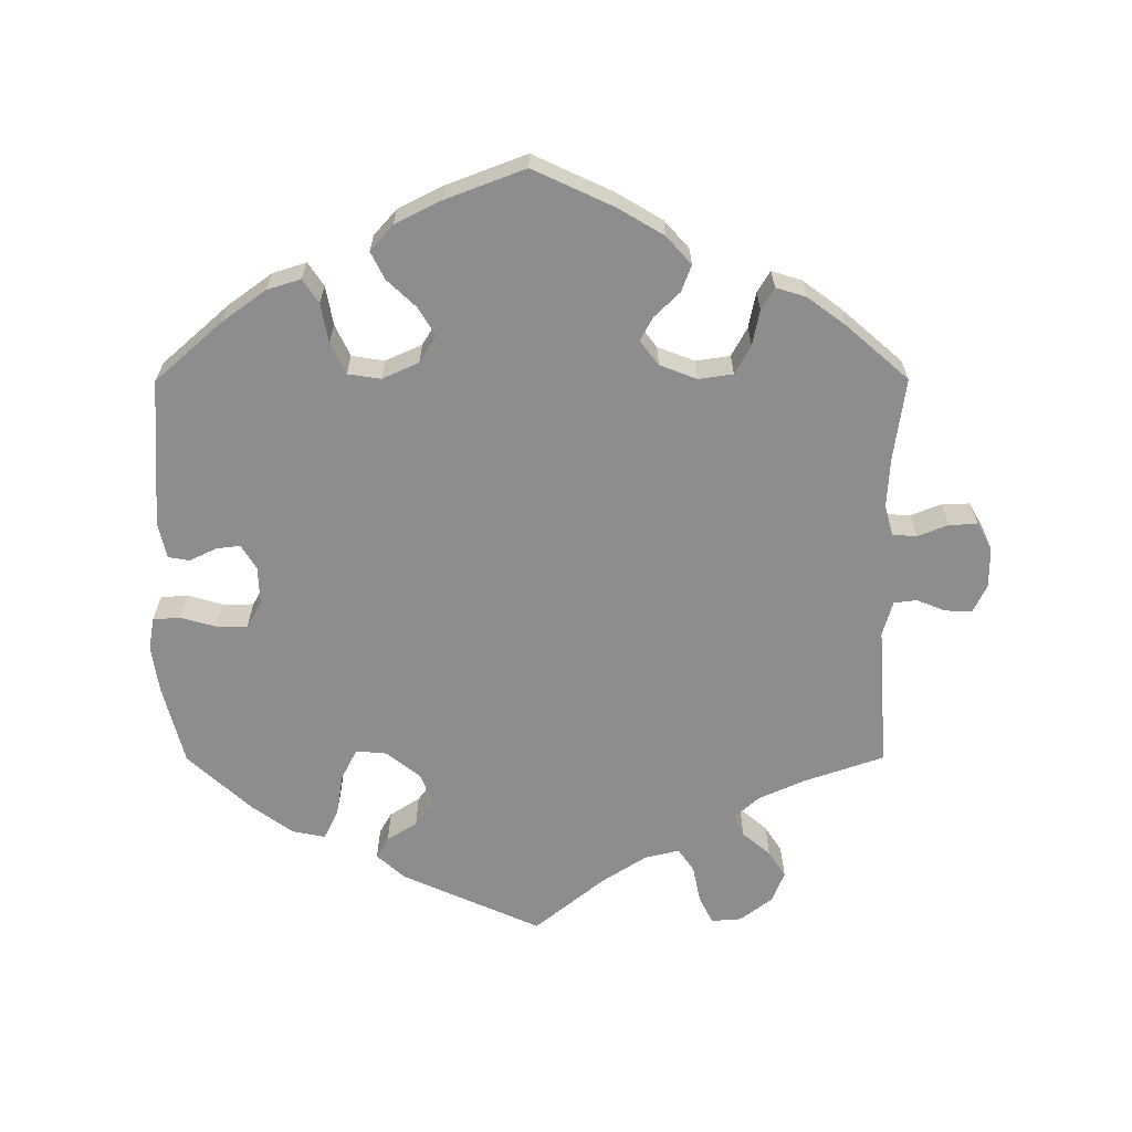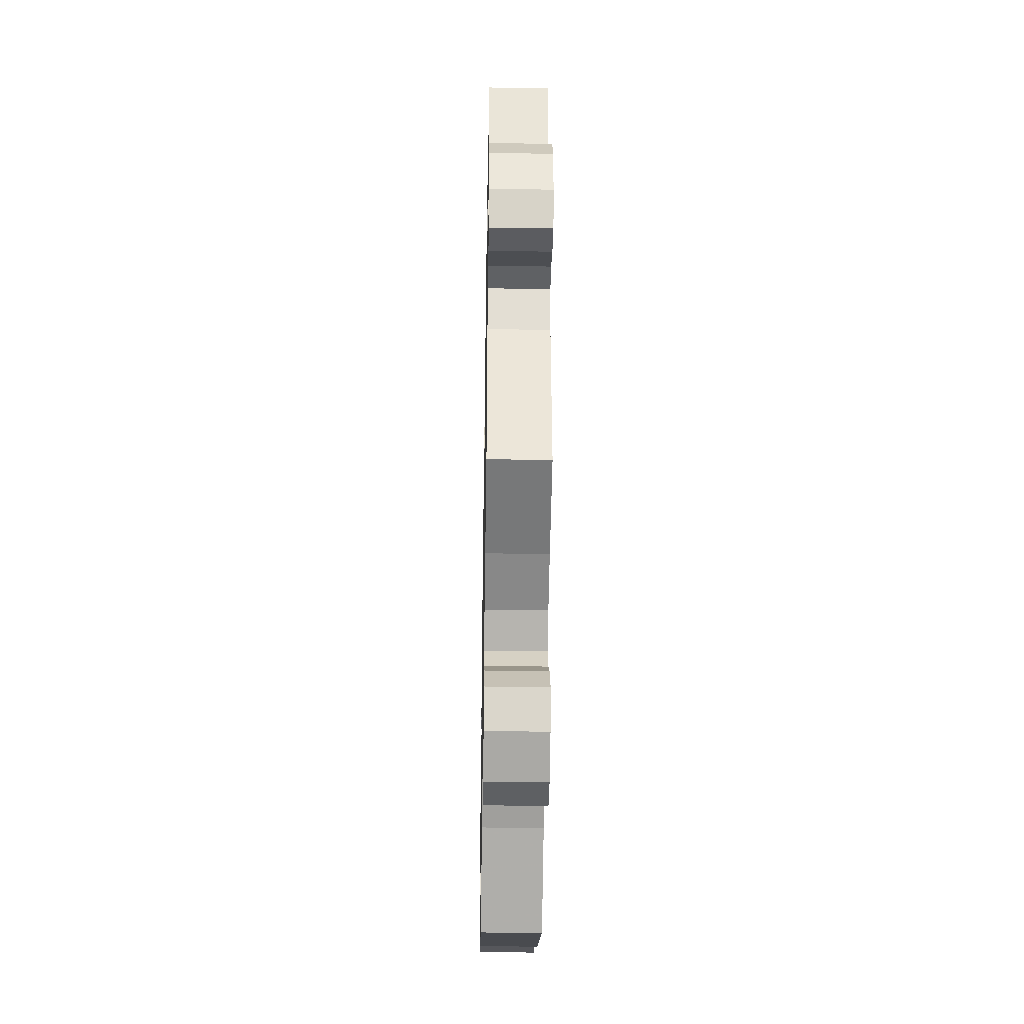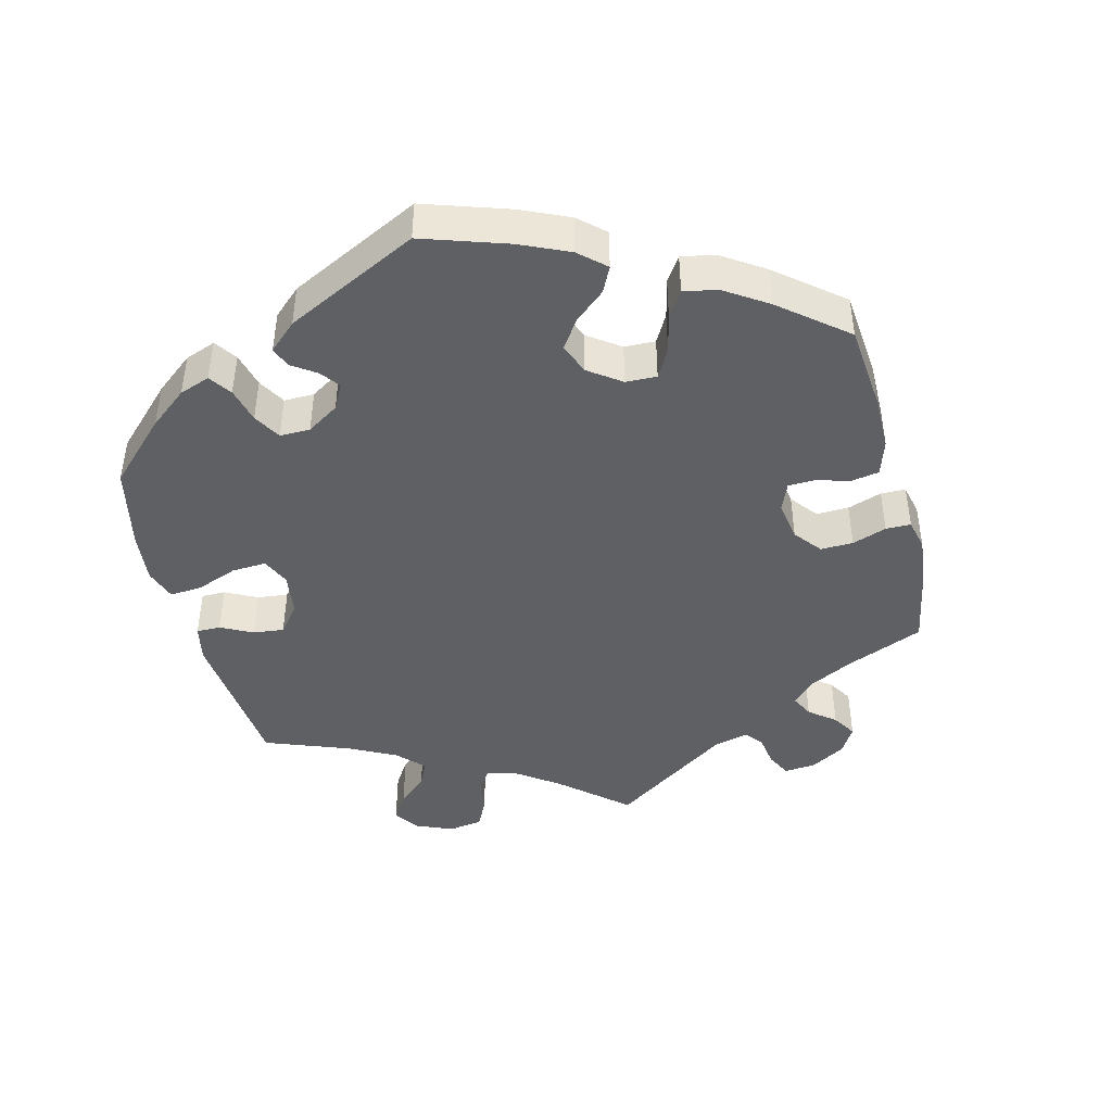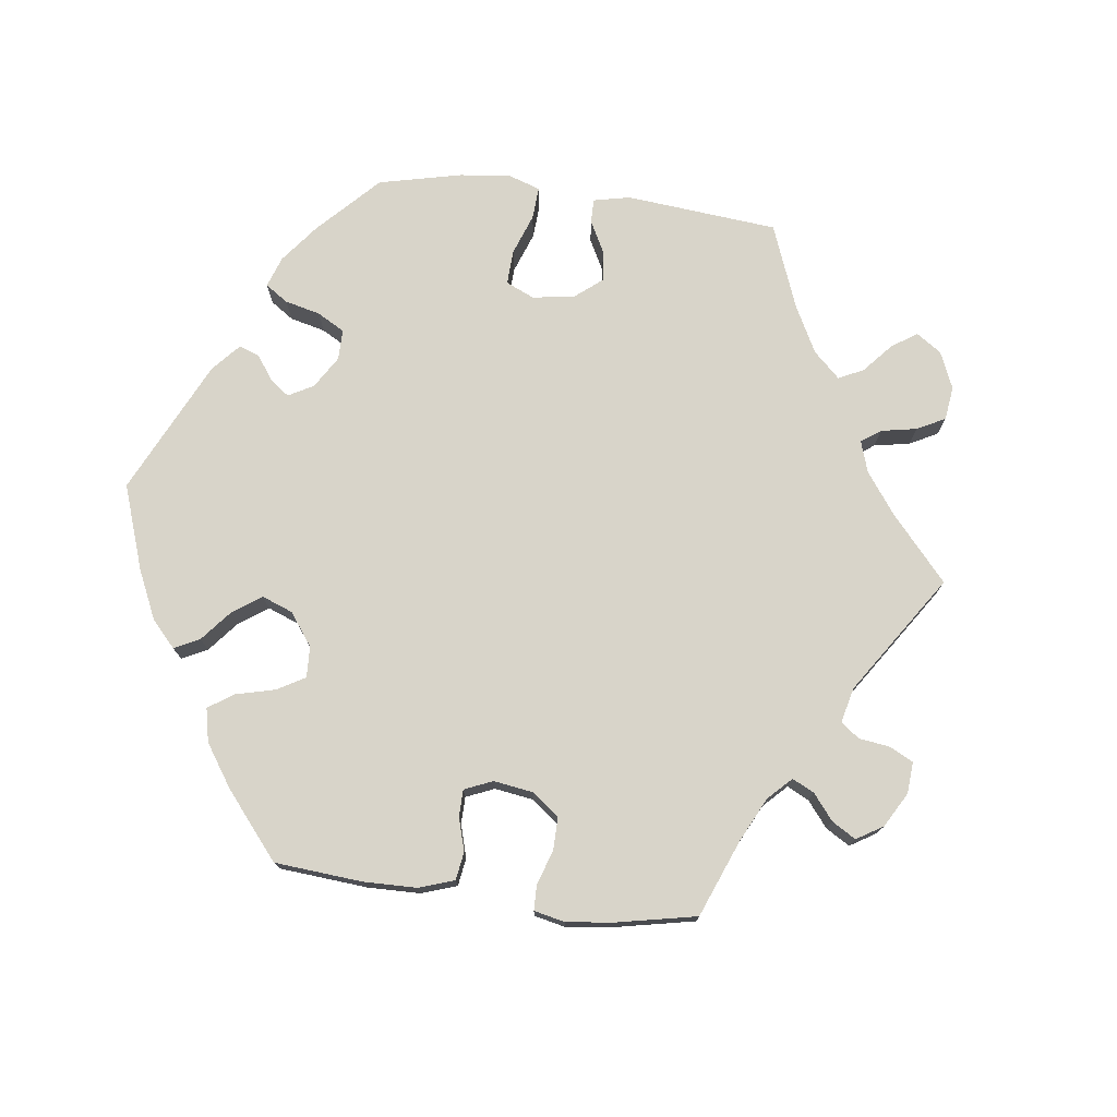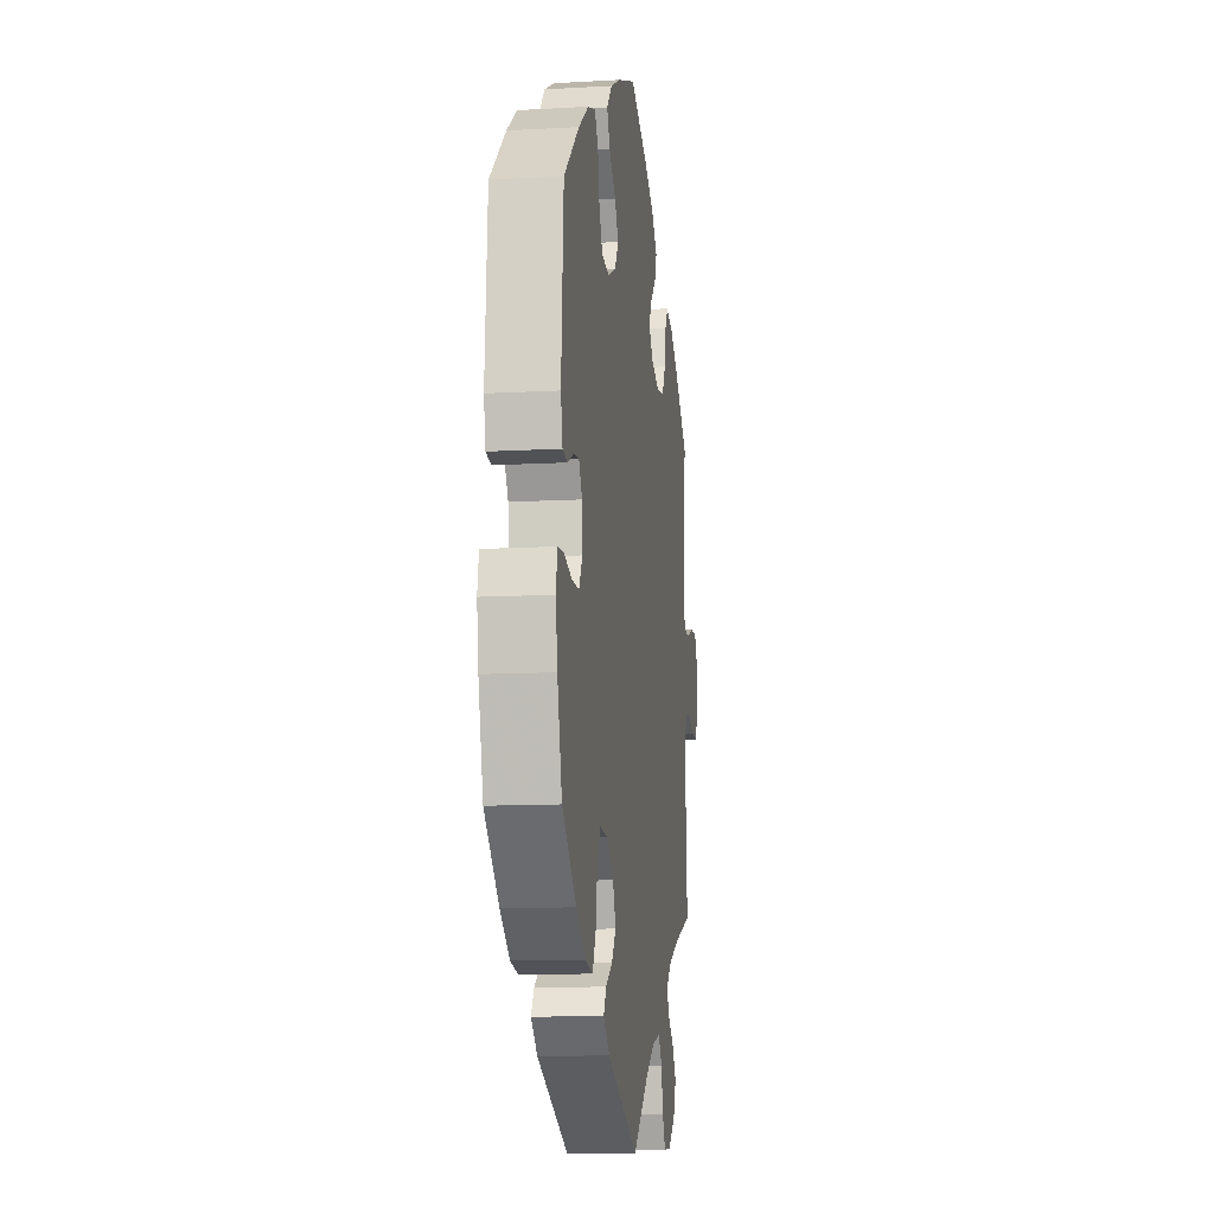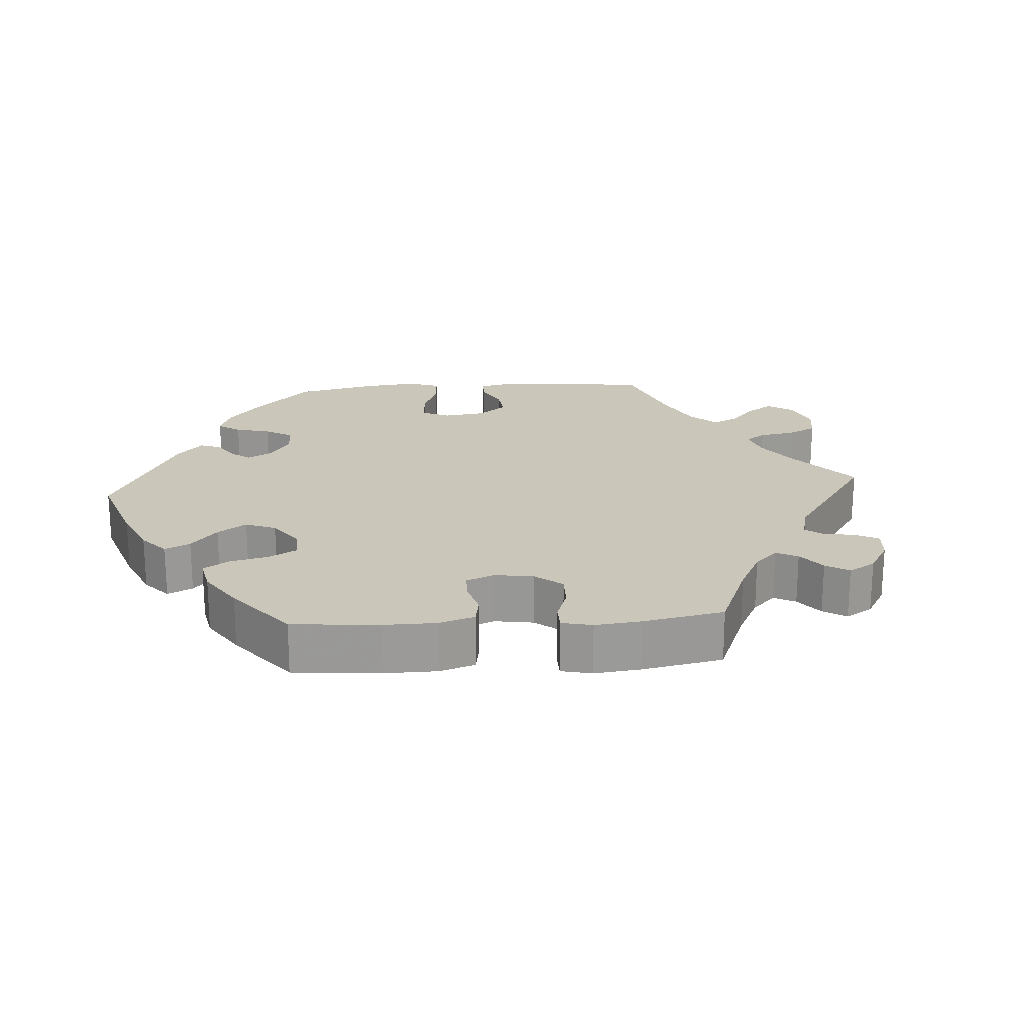
<metadata>
{"format":"obj","ext":"obj","renderer":"f3d","projection":"perspective","resolution":1024,"background":"white","views":[{"elev":-64.6,"azim":0.1,"up":"+Y"},{"elev":-38.3,"azim":89.0,"up":"+Z"},{"elev":-44.3,"azim":-45.5,"up":"+Y"},{"elev":75.5,"azim":37.0,"up":"+Y"},{"elev":-11.7,"azim":-82.2,"up":"+Z"},{"elev":21.1,"azim":25.9,"up":"+Y"}]}
</metadata>
<code>
v -0.194 0.07 -0.49
v -0.233 0.07 -0.455
v -0.216 0.07 -0.426
v -0.174 0.07 -0.399
v -0.148 0.07 -0.364
v -0.166 0.07 -0.318
v -0.213 0.07 -0.281
v -0.256 0.07 -0.277
v -0.278 0.07 -0.32
v -0.288 0.07 -0.38
v -0.308 0.07 -0.421
v -0.354 0.07 -0.412
v -0.412 0.07 -0.37
v -0.5 0.07 -0.289
v -0.529 0.07 -0.177
v -0.539 0.07 -0.11
v -0.531 0.07 -0.065
v -0.493 0.07 -0.062
v -0.444 0.07 -0.076
v -0.4 0.07 -0.076
v -0.379 0.07 -0.039
v -0.381 0.07 0.014
v -0.402 0.07 0.048
v -0.435 0.07 0.044
v -0.473 0.07 0.026
v -0.503 0.07 0.031
v -0.514 0.07 0.082
v -0.5 0.07 0.289
v -0.406 0.07 0.372
v -0.345 0.07 0.416
v -0.298 0.07 0.431
v -0.276 0.07 0.398
v -0.266 0.07 0.343
v -0.245 0.07 0.299
v -0.199 0.07 0.292
v -0.148 0.07 0.315
v -0.125 0.07 0.352
v -0.148 0.07 0.391
v -0.189 0.07 0.43
v -0.208 0.07 0.468
v -0.176 0.07 0.504
v -0.112 0.07 0.536
v -0.001 0.07 0.578
v 0.111 0.07 0.526
v 0.175 0.07 0.488
v 0.21 0.07 0.449
v 0.196 0.07 0.412
v 0.161 0.07 0.378
v 0.143 0.07 0.345
v 0.169 0.07 0.311
v 0.221 0.07 0.291
v 0.269 0.07 0.298
v 0.291 0.07 0.338
v 0.301 0.07 0.388
v 0.319 0.07 0.418
v 0.361 0.07 0.405
v 0.414 0.07 0.366
v 0.501 0.07 0.29
v 0.485 0.07 0.175
v 0.481 0.07 0.106
v 0.493 0.07 0.063
v 0.527 0.07 0.061
v 0.57 0.07 0.078
v 0.609 0.07 0.079
v 0.63 0.07 0.041
v 0.63 0.07 -0.015
v 0.611 0.07 -0.055
v 0.573 0.07 -0.053
v 0.533 0.07 -0.037
v 0.501 0.07 -0.041
v 0.487 0.07 -0.09
v 0.501 0.07 -0.289
v 0.388 0.07 -0.328
v 0.324 0.07 -0.357
v 0.29 0.07 -0.388
v 0.304 0.07 -0.418
v 0.343 0.07 -0.451
v 0.367 0.07 -0.488
v 0.349 0.07 -0.532
v 0.304 0.07 -0.566
v 0.262 0.07 -0.569
v 0.243 0.07 -0.531
v 0.232 0.07 -0.478
v 0.21 0.07 -0.446
v 0.161 0.07 -0.458
v 0.099 0.07 -0.498
v 0.001 0.07 -0.578
v -0.194 0 -0.49
v -0.233 0 -0.455
v -0.216 0 -0.426
v -0.174 0 -0.399
v -0.148 0 -0.364
v -0.166 0 -0.318
v -0.213 0 -0.281
v -0.256 0 -0.277
v -0.278 0 -0.32
v -0.288 0 -0.38
v -0.308 0 -0.421
v -0.354 0 -0.412
v -0.412 0 -0.37
v -0.5 0 -0.289
v -0.529 0 -0.177
v -0.539 0 -0.11
v -0.531 0 -0.065
v -0.493 0 -0.062
v -0.444 0 -0.076
v -0.4 0 -0.076
v -0.379 0 -0.039
v -0.381 0 0.014
v -0.402 0 0.048
v -0.435 0 0.044
v -0.473 0 0.026
v -0.503 0 0.031
v -0.514 0 0.082
v -0.5 0 0.289
v -0.406 0 0.372
v -0.345 0 0.416
v -0.298 0 0.431
v -0.276 0 0.398
v -0.266 0 0.343
v -0.245 0 0.299
v -0.199 0 0.292
v -0.148 0 0.315
v -0.125 0 0.352
v -0.148 0 0.391
v -0.189 0 0.43
v -0.208 0 0.468
v -0.176 0 0.504
v -0.112 0 0.536
v -0.001 0 0.578
v 0.111 0 0.526
v 0.175 0 0.488
v 0.21 0 0.449
v 0.196 0 0.412
v 0.161 0 0.378
v 0.143 0 0.345
v 0.169 0 0.311
v 0.221 0 0.291
v 0.269 0 0.298
v 0.291 0 0.338
v 0.301 0 0.388
v 0.319 0 0.418
v 0.361 0 0.405
v 0.414 0 0.366
v 0.501 0 0.29
v 0.485 0 0.175
v 0.481 0 0.106
v 0.493 0 0.063
v 0.527 0 0.061
v 0.57 0 0.078
v 0.609 0 0.079
v 0.63 0 0.041
v 0.63 0 -0.015
v 0.611 0 -0.055
v 0.573 0 -0.053
v 0.533 0 -0.037
v 0.501 0 -0.041
v 0.487 0 -0.09
v 0.501 0 -0.289
v 0.388 0 -0.328
v 0.324 0 -0.357
v 0.29 0 -0.388
v 0.304 0 -0.418
v 0.343 0 -0.451
v 0.367 0 -0.488
v 0.349 0 -0.532
v 0.304 0 -0.566
v 0.262 0 -0.569
v 0.243 0 -0.531
v 0.232 0 -0.478
v 0.21 0 -0.446
v 0.161 0 -0.458
v 0.099 0 -0.498
v 0.001 0 -0.578
f 86 87 1 2
f 85 86 2 3
f 84 85 3 4
f 80 81 82 83
f 80 83 84
f 79 80 84
f 76 77 78 79
f 75 76 79 84
f 74 75 84 4
f 71 72 73
f 70 71 73 74
f 66 67 68 69
f 66 69 70
f 65 66 70
f 62 63 64 65
f 61 62 65 70
f 60 61 70 74
f 56 57 58 59
f 53 54 55 56
f 52 53 56 59
f 51 52 59 60
f 45 46 47 48
f 45 48 49
f 44 45 49
f 43 44 49
f 42 43 49
f 41 42 49 50
f 38 39 40 41
f 37 38 41 50
f 30 31 32 33
f 30 33 34
f 29 30 34
f 28 29 34
f 27 28 34 35
f 24 25 26 27
f 23 24 27 35
f 16 17 18 19
f 16 19 20
f 15 16 20
f 14 15 20
f 13 14 20 21
f 9 10 11 12
f 8 9 12 13
f 60 74 4 5
f 51 60 5 6
f 36 37 50 51
f 36 51 6 7
f 22 23 35 36
f 21 22 36 7
f 8 13 21
f 7 8 21
f 89 88 174 173
f 90 89 173 172
f 91 90 172 171
f 170 169 168 167
f 171 170 167
f 171 167 166
f 166 165 164 163
f 171 166 163 162
f 91 171 162 161
f 160 159 158
f 161 160 158 157
f 156 155 154 153
f 157 156 153
f 157 153 152
f 152 151 150 149
f 157 152 149 148
f 161 157 148 147
f 146 145 144 143
f 143 142 141 140
f 146 143 140 139
f 147 146 139 138
f 135 134 133 132
f 136 135 132
f 136 132 131
f 136 131 130
f 136 130 129
f 137 136 129 128
f 128 127 126 125
f 137 128 125 124
f 120 119 118 117
f 121 120 117
f 121 117 116
f 121 116 115
f 122 121 115 114
f 114 113 112 111
f 122 114 111 110
f 106 105 104 103
f 107 106 103
f 107 103 102
f 107 102 101
f 108 107 101 100
f 99 98 97 96
f 100 99 96 95
f 92 91 161 147
f 93 92 147 138
f 138 137 124 123
f 94 93 138 123
f 123 122 110 109
f 94 123 109 108
f 108 100 95
f 108 95 94
f 1 88 89 2
f 2 89 90 3
f 3 90 91 4
f 4 91 92 5
f 5 92 93 6
f 6 93 94 7
f 7 94 95 8
f 8 95 96 9
f 9 96 97 10
f 10 97 98 11
f 11 98 99 12
f 12 99 100 13
f 13 100 101 14
f 14 101 102 15
f 15 102 103 16
f 16 103 104 17
f 17 104 105 18
f 18 105 106 19
f 19 106 107 20
f 20 107 108 21
f 21 108 109 22
f 22 109 110 23
f 23 110 111 24
f 24 111 112 25
f 25 112 113 26
f 26 113 114 27
f 27 114 115 28
f 28 115 116 29
f 29 116 117 30
f 30 117 118 31
f 31 118 119 32
f 32 119 120 33
f 33 120 121 34
f 34 121 122 35
f 35 122 123 36
f 36 123 124 37
f 37 124 125 38
f 38 125 126 39
f 39 126 127 40
f 40 127 128 41
f 41 128 129 42
f 42 129 130 43
f 43 130 131 44
f 44 131 132 45
f 45 132 133 46
f 46 133 134 47
f 47 134 135 48
f 48 135 136 49
f 49 136 137 50
f 50 137 138 51
f 51 138 139 52
f 52 139 140 53
f 53 140 141 54
f 54 141 142 55
f 55 142 143 56
f 56 143 144 57
f 57 144 145 58
f 58 145 146 59
f 59 146 147 60
f 60 147 148 61
f 61 148 149 62
f 62 149 150 63
f 63 150 151 64
f 64 151 152 65
f 65 152 153 66
f 66 153 154 67
f 67 154 155 68
f 68 155 156 69
f 69 156 157 70
f 70 157 158 71
f 71 158 159 72
f 72 159 160 73
f 73 160 161 74
f 74 161 162 75
f 75 162 163 76
f 76 163 164 77
f 77 164 165 78
f 78 165 166 79
f 79 166 167 80
f 80 167 168 81
f 81 168 169 82
f 82 169 170 83
f 83 170 171 84
f 84 171 172 85
f 85 172 173 86
f 86 173 174 87
f 87 174 88 1

</code>
